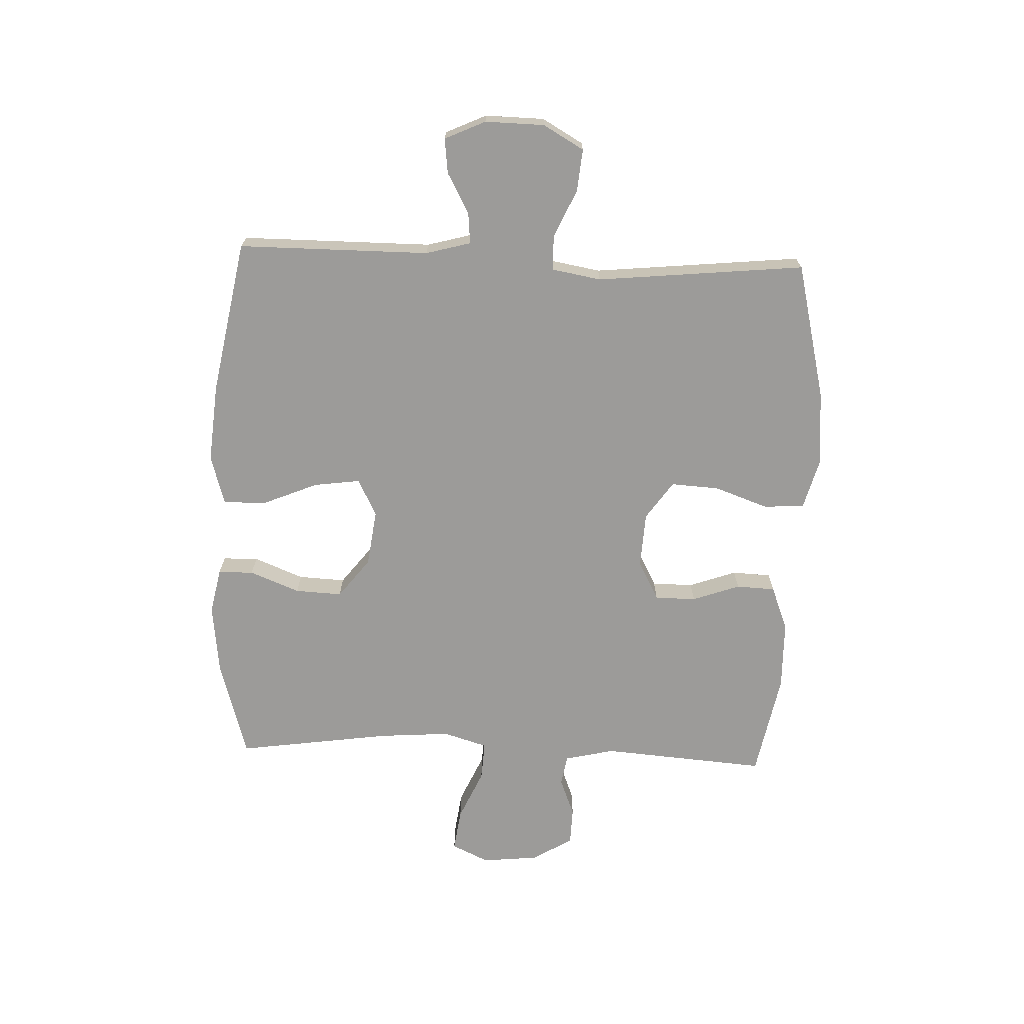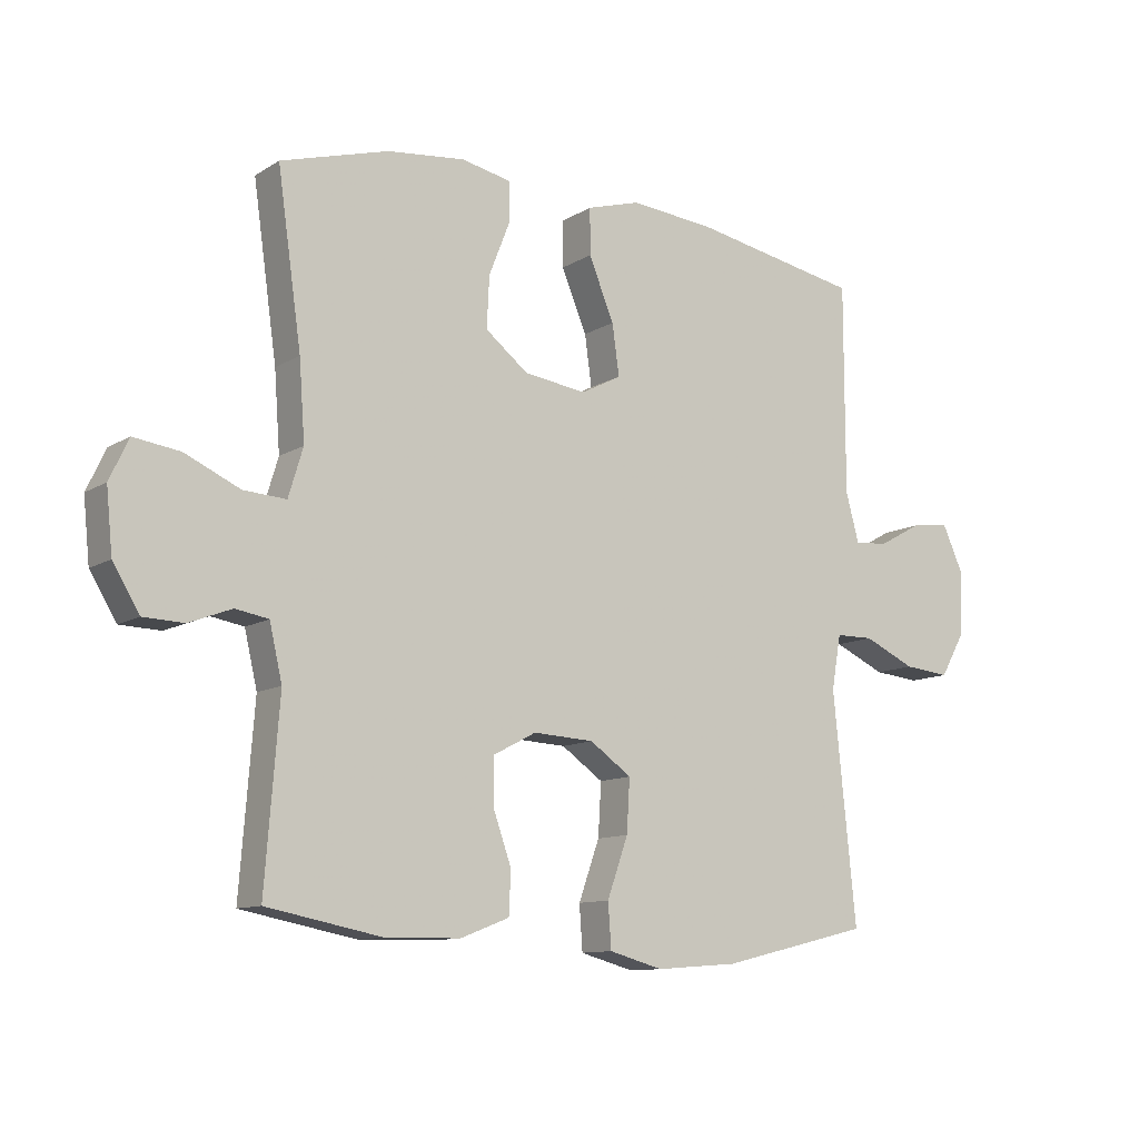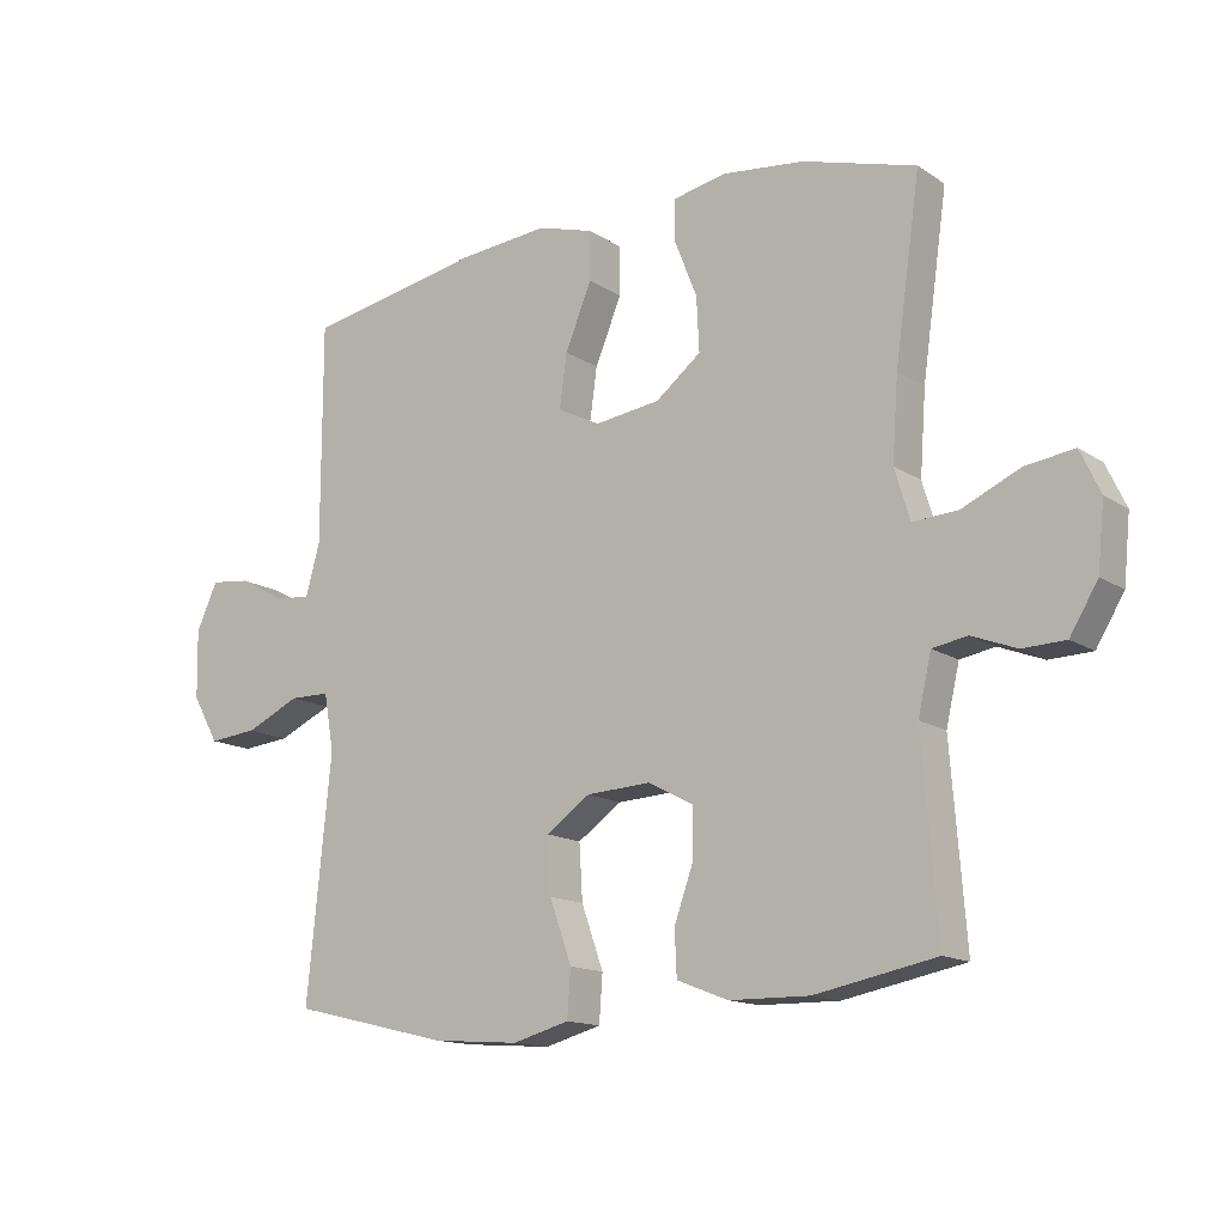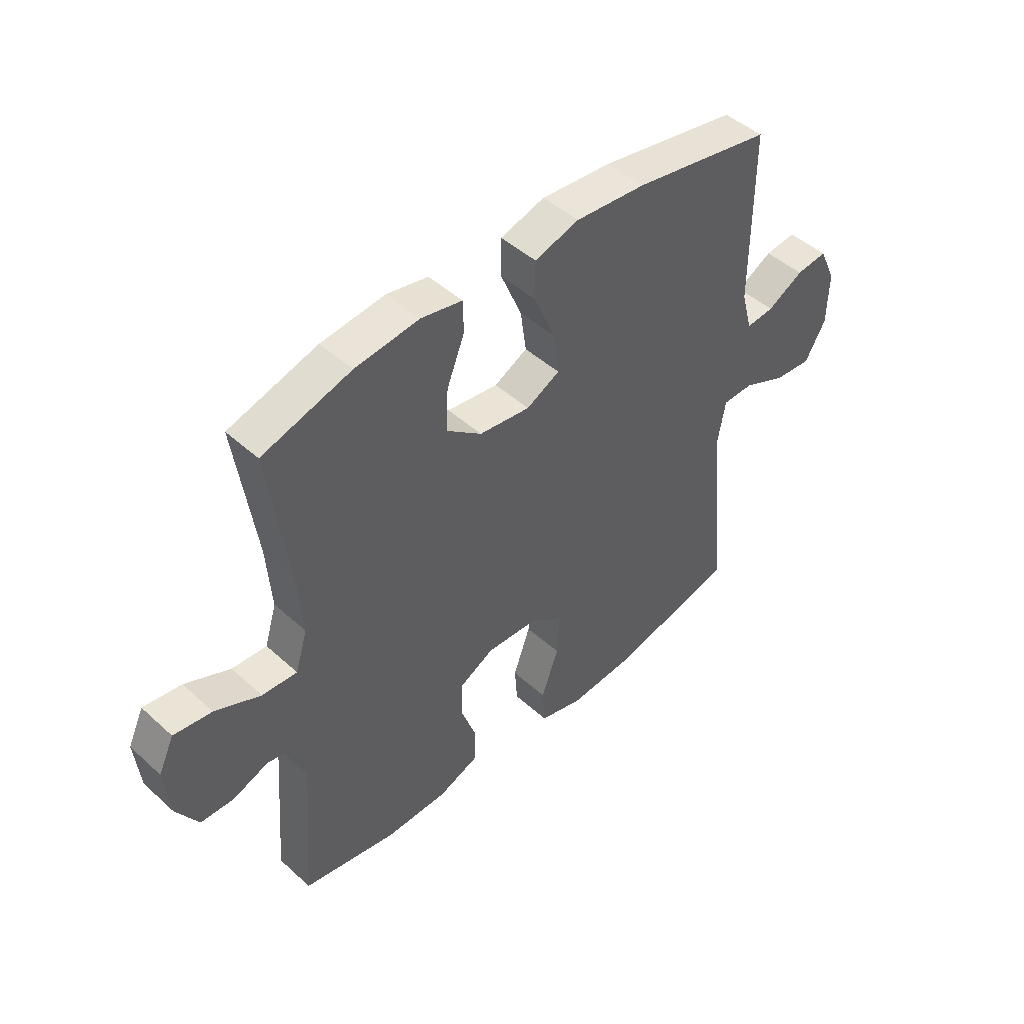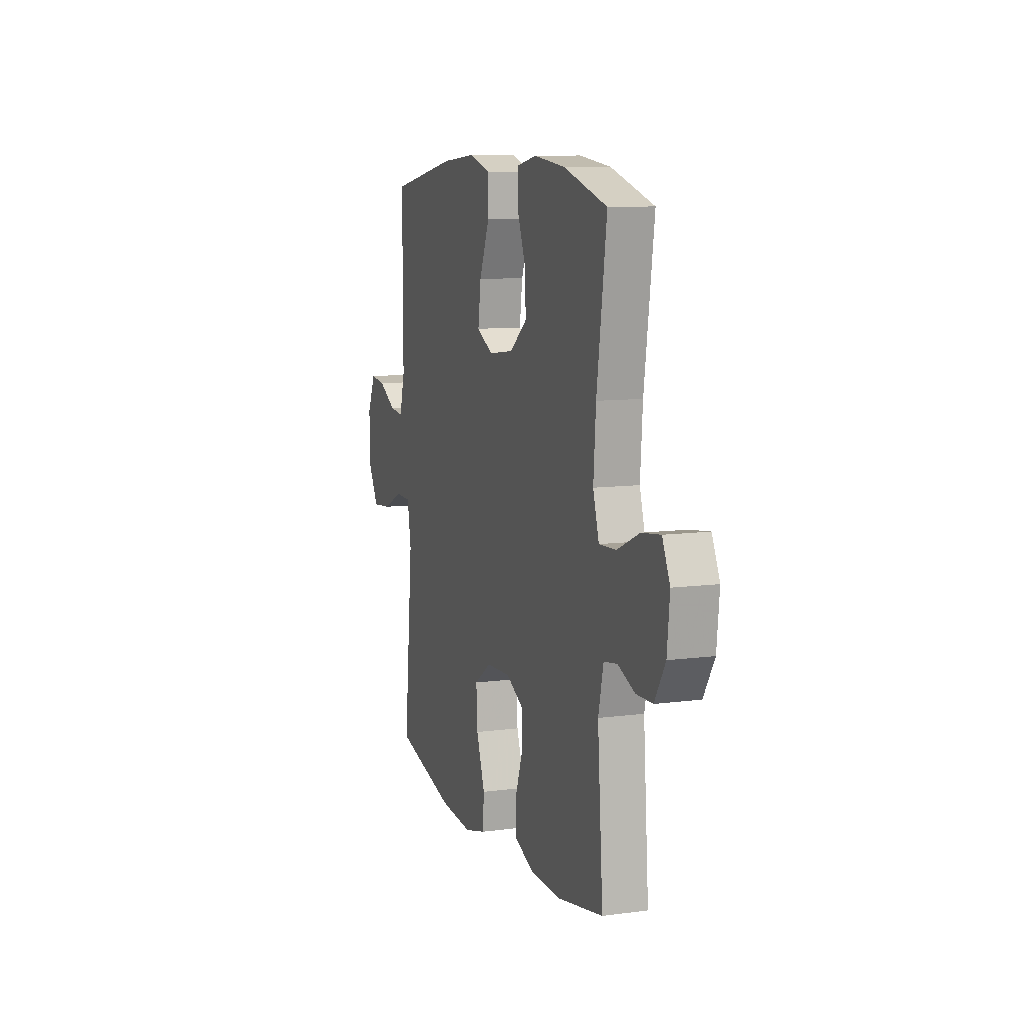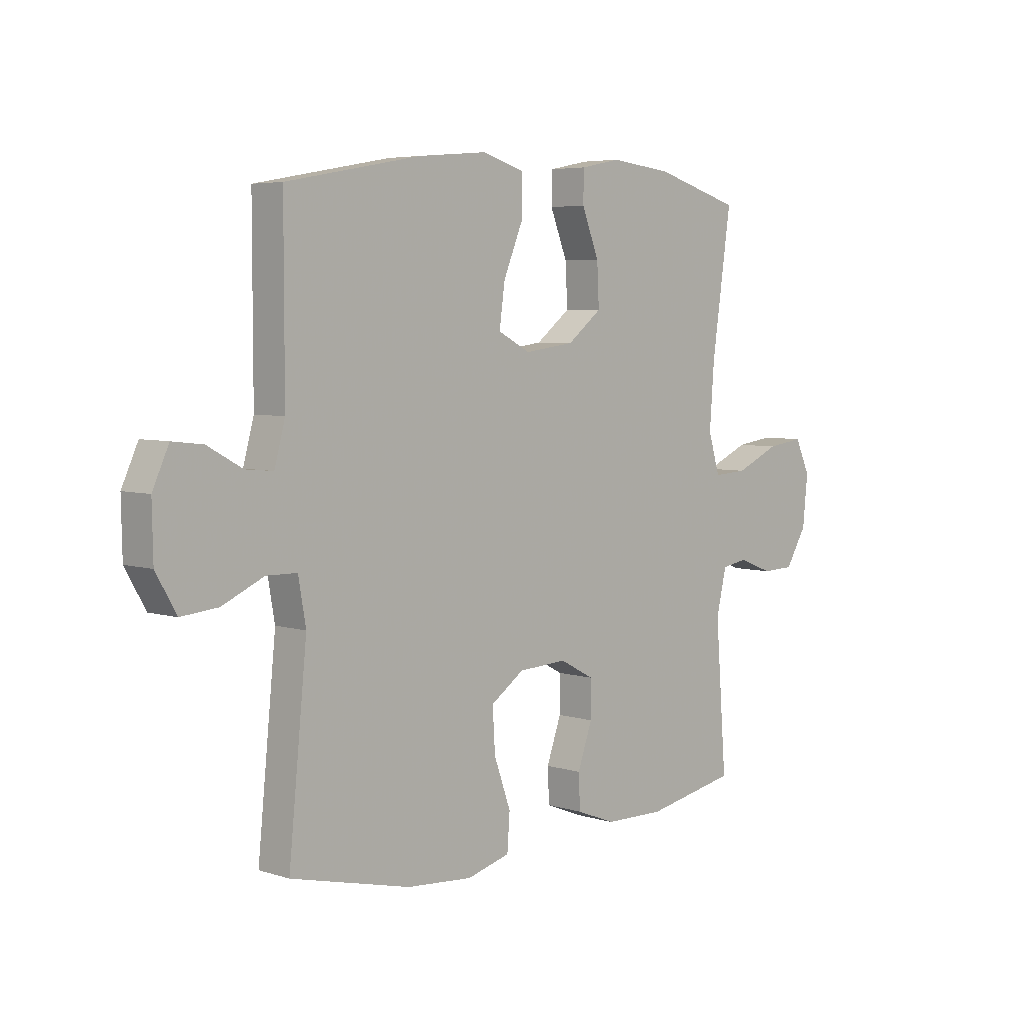
<metadata>
{"format":"obj","ext":"obj","renderer":"f3d","projection":"perspective","resolution":1024,"background":"white","views":[{"elev":-69.7,"azim":87.8,"up":"+Y"},{"elev":-11.1,"azim":-34.7,"up":"+Z"},{"elev":-14.4,"azim":-144.2,"up":"+Z"},{"elev":46.7,"azim":-44.3,"up":"+Z"},{"elev":9.9,"azim":-108.8,"up":"+Z"},{"elev":5.2,"azim":134.2,"up":"+Z"}]}
</metadata>
<code>
v 0.5 0.07 0.5
v 0.5 0.07 0.17
v 0.521 0.07 0.093
v 0.575 0.07 0.098
v 0.644 0.07 0.136
v 0.704 0.07 0.143
v 0.736 0.07 0.073
v 0.734 0.07 -0.029
v 0.694 0.07 -0.099
v 0.621 0.07 -0.092
v 0.539 0.07 -0.055
v 0.479 0.07 -0.056
v 0.464 0.07 -0.141
v 0.5 0.07 -0.5
v 0.263 0.07 -0.557
v 0.133 0.07 -0.567
v 0.048 0.07 -0.544
v 0.043 0.07 -0.474
v 0.076 0.07 -0.381
v 0.081 0.07 -0.298
v 0.015 0.07 -0.252
v -0.081 0.07 -0.247
v -0.149 0.07 -0.283
v -0.149 0.07 -0.354
v -0.12 0.07 -0.436
v -0.123 0.07 -0.503
v -0.2 0.07 -0.533
v -0.319 0.07 -0.535
v -0.5 0.07 -0.5
v -0.478 0.07 -0.215
v -0.498 0.07 -0.129
v -0.55 0.07 -0.12
v -0.617 0.07 -0.146
v -0.681 0.07 -0.144
v -0.723 0.07 -0.075
v -0.733 0.07 0.023
v -0.703 0.07 0.087
v -0.63 0.07 0.077
v -0.543 0.07 0.038
v -0.476 0.07 0.034
v -0.453 0.07 0.11
v -0.462 0.07 0.233
v -0.5 0.07 0.5
v -0.33 0.07 0.55
v -0.207 0.07 0.564
v -0.128 0.07 0.548
v -0.127 0.07 0.487
v -0.161 0.07 0.401
v -0.165 0.07 0.32
v -0.097 0.07 0.267
v 0.001 0.07 0.254
v 0.065 0.07 0.287
v 0.054 0.07 0.367
v 0.014 0.07 0.463
v 0.014 0.07 0.536
v 0.099 0.07 0.561
v 0.234 0.07 0.549
v 0.5 0 0.5
v 0.5 0 0.17
v 0.521 0 0.093
v 0.575 0 0.098
v 0.644 0 0.136
v 0.704 0 0.143
v 0.736 0 0.073
v 0.734 0 -0.029
v 0.694 0 -0.099
v 0.621 0 -0.092
v 0.539 0 -0.055
v 0.479 0 -0.056
v 0.464 0 -0.141
v 0.5 0 -0.5
v 0.263 0 -0.557
v 0.133 0 -0.567
v 0.048 0 -0.544
v 0.043 0 -0.474
v 0.076 0 -0.381
v 0.081 0 -0.298
v 0.015 0 -0.252
v -0.081 0 -0.247
v -0.149 0 -0.283
v -0.149 0 -0.354
v -0.12 0 -0.436
v -0.123 0 -0.503
v -0.2 0 -0.533
v -0.319 0 -0.535
v -0.5 0 -0.5
v -0.478 0 -0.215
v -0.498 0 -0.129
v -0.55 0 -0.12
v -0.617 0 -0.146
v -0.681 0 -0.144
v -0.723 0 -0.075
v -0.733 0 0.023
v -0.703 0 0.087
v -0.63 0 0.077
v -0.543 0 0.038
v -0.476 0 0.034
v -0.453 0 0.11
v -0.462 0 0.233
v -0.5 0 0.5
v -0.33 0 0.55
v -0.207 0 0.564
v -0.128 0 0.548
v -0.127 0 0.487
v -0.161 0 0.401
v -0.165 0 0.32
v -0.097 0 0.267
v 0.001 0 0.254
v 0.065 0 0.287
v 0.054 0 0.367
v 0.014 0 0.463
v 0.014 0 0.536
v 0.099 0 0.561
v 0.234 0 0.549
f 56 57 1 2
f 53 54 55 56
f 52 53 56 2
f 51 52 2 3
f 50 51 3
f 45 46 47 48
f 45 48 49
f 42 43 44 45
f 41 42 45 49
f 40 41 49 50
f 36 37 38 39
f 36 39 40
f 35 36 40
f 32 33 34 35
f 31 32 35 40
f 30 31 40 50
f 24 25 26 27
f 23 24 27 28
f 16 17 18 19
f 16 19 20
f 13 14 15 16
f 12 13 16 20
f 8 9 10 11
f 8 11 12
f 7 8 12
f 4 5 6 7
f 3 4 7 12
f 23 28 29 30
f 22 23 30 50
f 21 22 50 3
f 3 12 20 21
f 59 58 114 113
f 113 112 111 110
f 59 113 110 109
f 60 59 109 108
f 60 108 107
f 105 104 103 102
f 106 105 102
f 102 101 100 99
f 106 102 99 98
f 107 106 98 97
f 96 95 94 93
f 97 96 93
f 97 93 92
f 92 91 90 89
f 97 92 89 88
f 107 97 88 87
f 84 83 82 81
f 85 84 81 80
f 76 75 74 73
f 77 76 73
f 73 72 71 70
f 77 73 70 69
f 68 67 66 65
f 69 68 65
f 69 65 64
f 64 63 62 61
f 69 64 61 60
f 87 86 85 80
f 107 87 80 79
f 60 107 79 78
f 78 77 69 60
f 1 58 59 2
f 2 59 60 3
f 3 60 61 4
f 4 61 62 5
f 5 62 63 6
f 6 63 64 7
f 7 64 65 8
f 8 65 66 9
f 9 66 67 10
f 10 67 68 11
f 11 68 69 12
f 12 69 70 13
f 13 70 71 14
f 14 71 72 15
f 15 72 73 16
f 16 73 74 17
f 17 74 75 18
f 18 75 76 19
f 19 76 77 20
f 20 77 78 21
f 21 78 79 22
f 22 79 80 23
f 23 80 81 24
f 24 81 82 25
f 25 82 83 26
f 26 83 84 27
f 27 84 85 28
f 28 85 86 29
f 29 86 87 30
f 30 87 88 31
f 31 88 89 32
f 32 89 90 33
f 33 90 91 34
f 34 91 92 35
f 35 92 93 36
f 36 93 94 37
f 37 94 95 38
f 38 95 96 39
f 39 96 97 40
f 40 97 98 41
f 41 98 99 42
f 42 99 100 43
f 43 100 101 44
f 44 101 102 45
f 45 102 103 46
f 46 103 104 47
f 47 104 105 48
f 48 105 106 49
f 49 106 107 50
f 50 107 108 51
f 51 108 109 52
f 52 109 110 53
f 53 110 111 54
f 54 111 112 55
f 55 112 113 56
f 56 113 114 57
f 57 114 58 1

</code>
